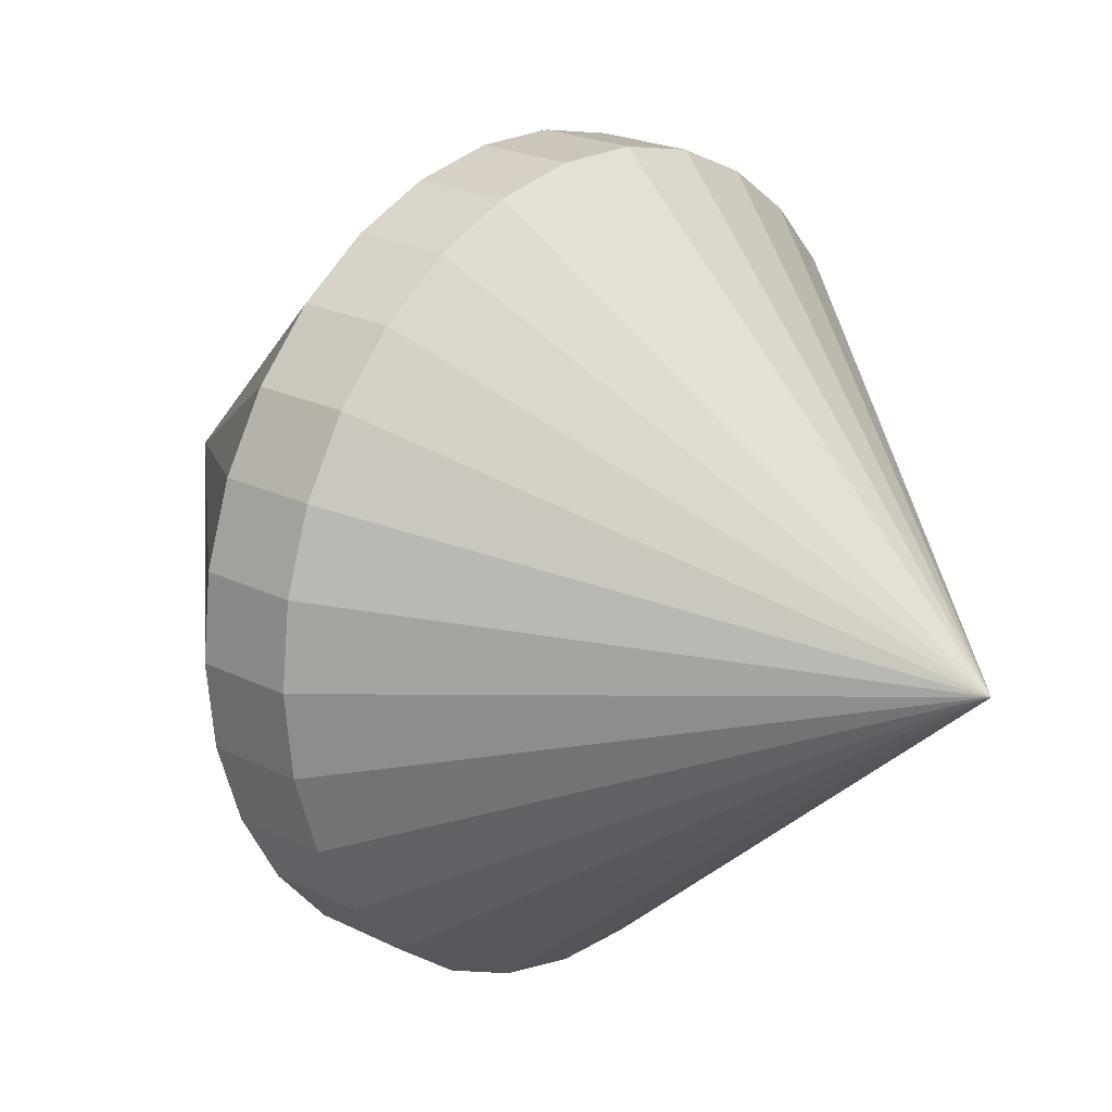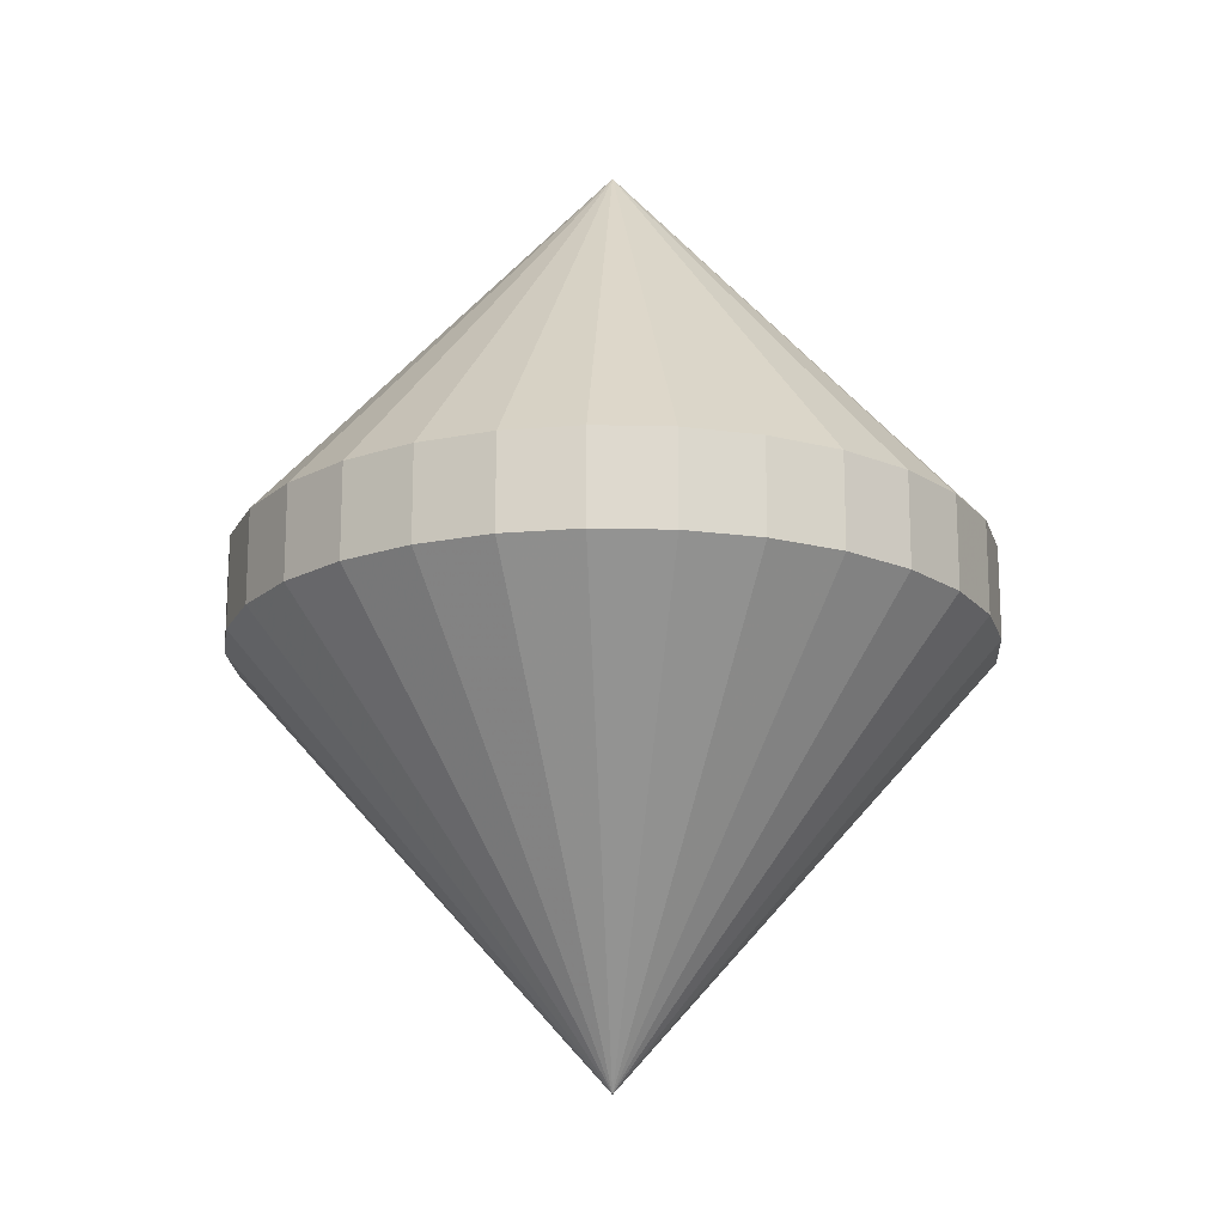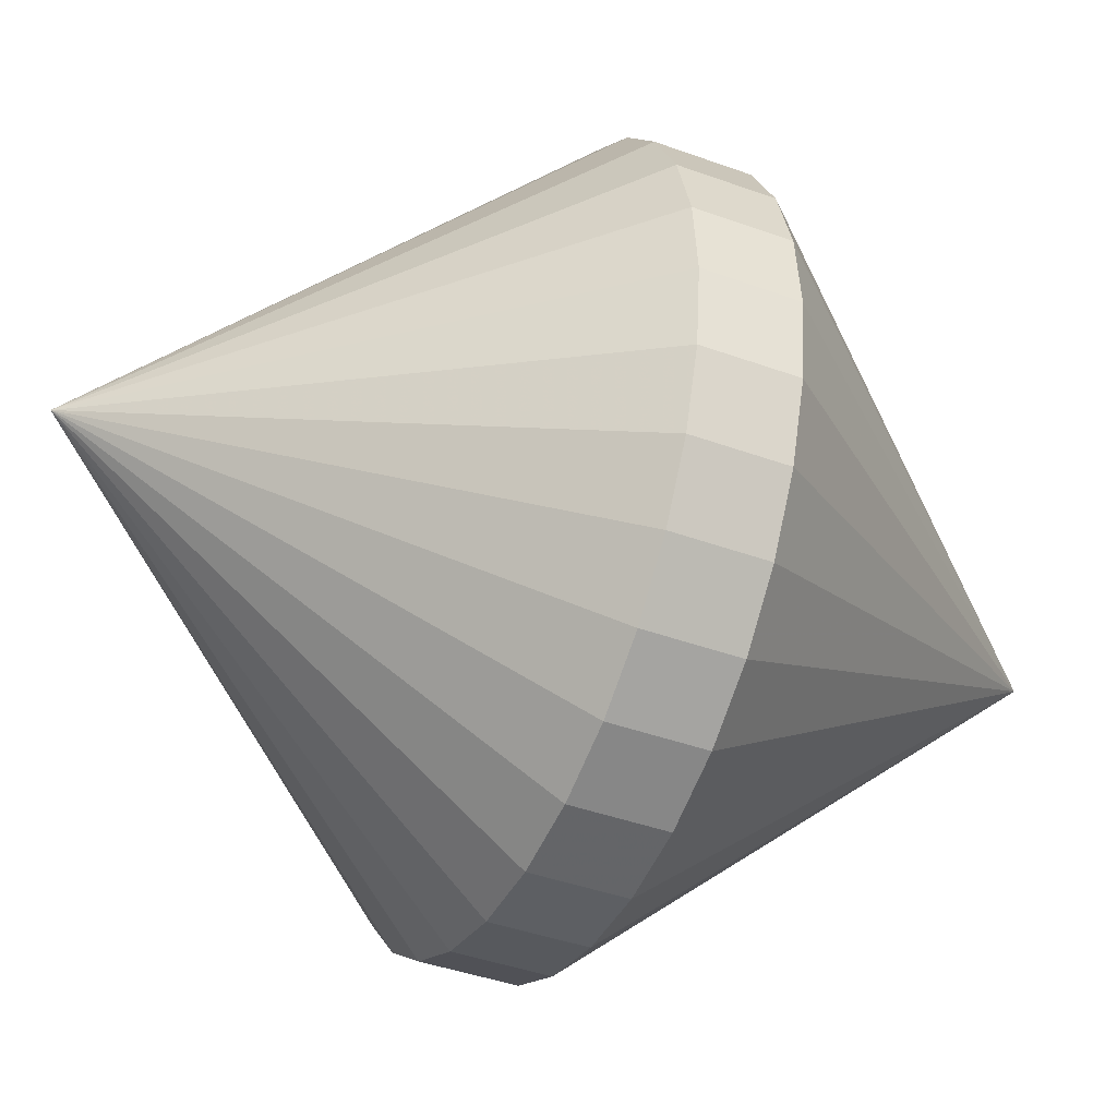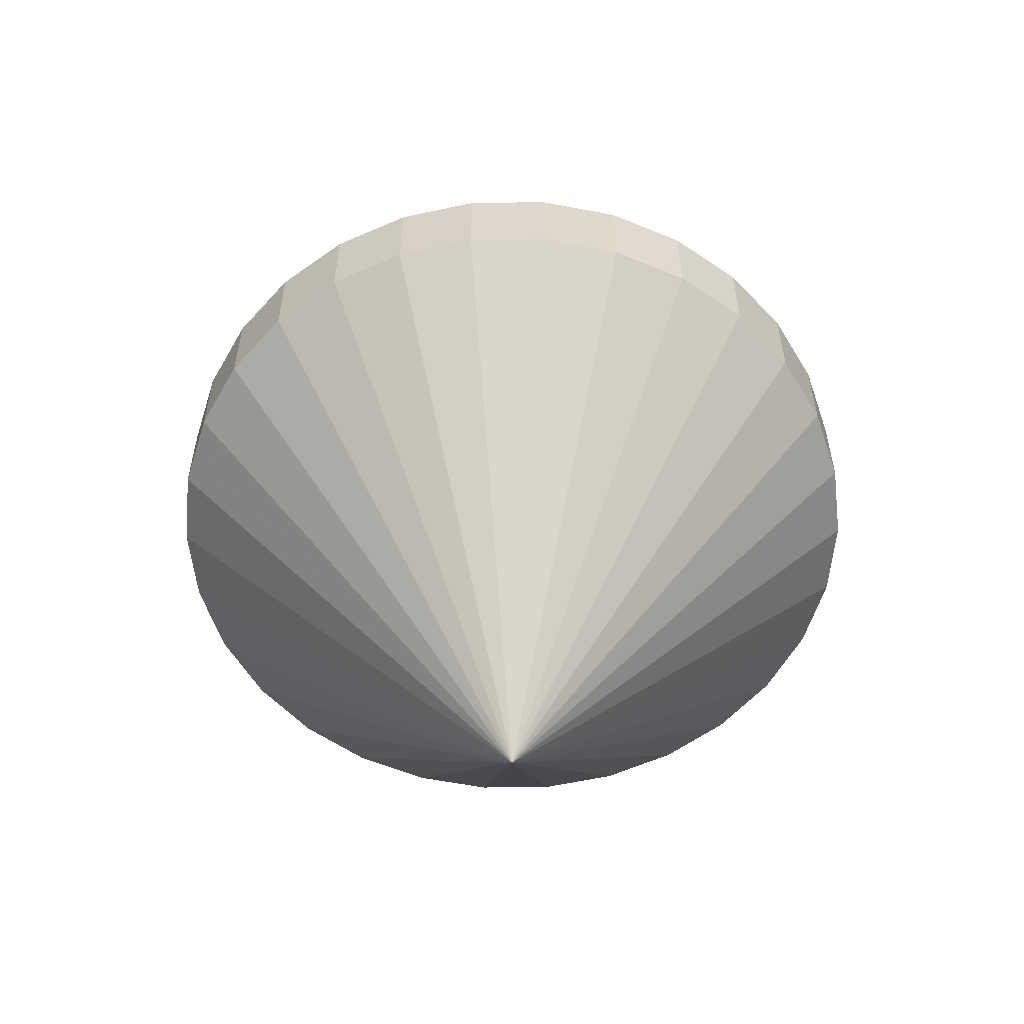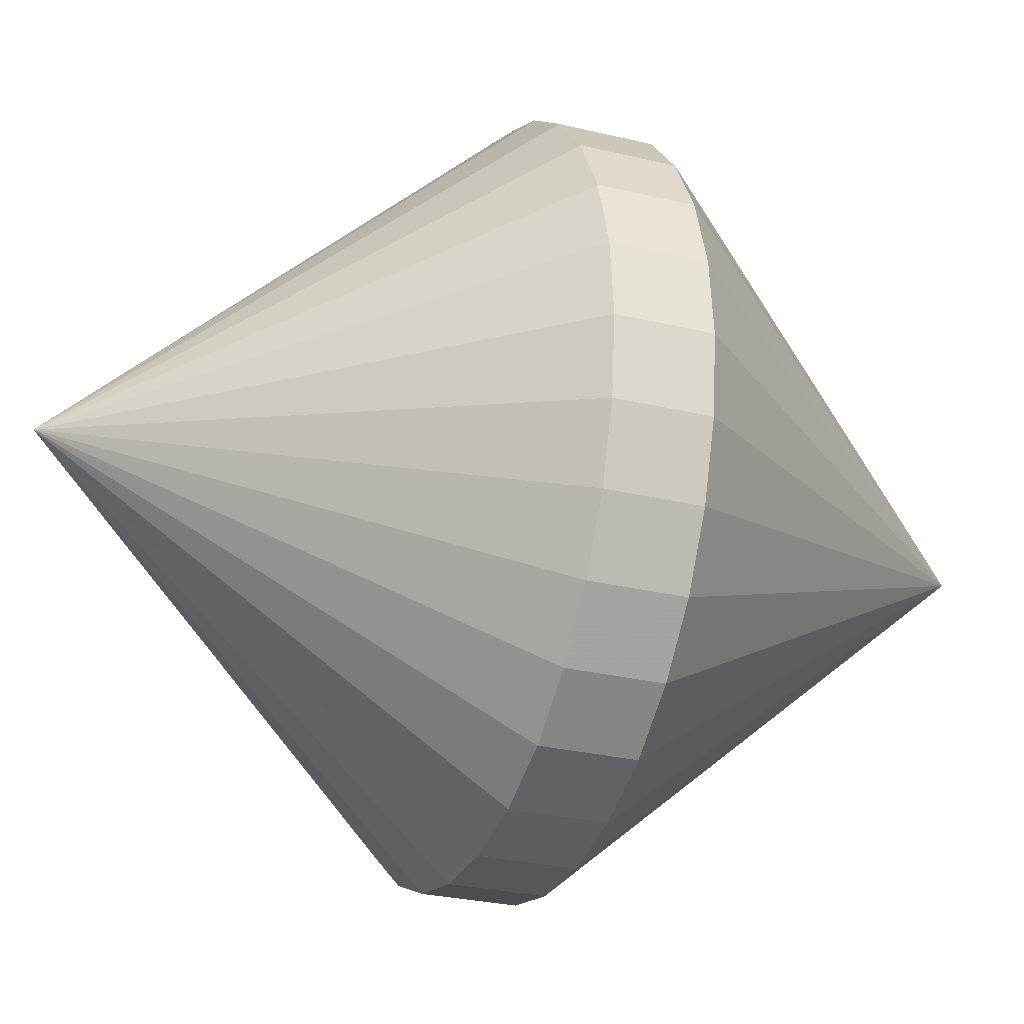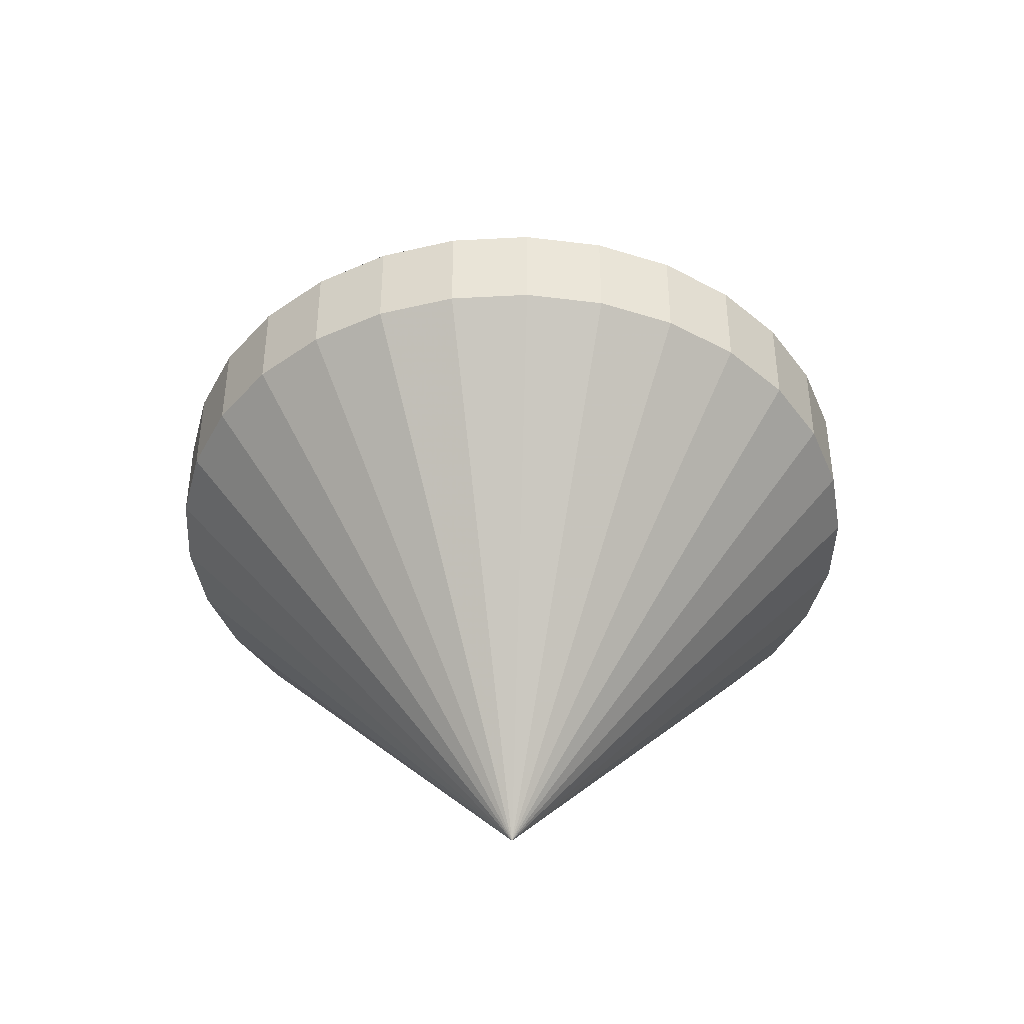
<metadata>
{"format":"obj","ext":"obj","renderer":"f3d","projection":"perspective","resolution":1024,"background":"white","views":[{"elev":20.9,"azim":-47.7,"up":"+Y"},{"elev":-18.0,"azim":-170.6,"up":"+Z"},{"elev":-40.1,"azim":65.6,"up":"+Y"},{"elev":-57.7,"azim":-143.3,"up":"+Z"},{"elev":-27.4,"azim":-110.5,"up":"+Y"},{"elev":-43.8,"azim":-56.4,"up":"+Z"}]}
</metadata>
<code>
v 0 0 0
v 0 0 0
v 0 0 0
v 0 0 0
v 0 0 0
v 0 0 0
v 0 0 0
v 0 0 0
v -0 0 0
v -0 0 0
v -0 0 0
v -0 0 0
v -0 0 0
v -0 0 0
v -0 0 0
v -0 0 0
v -0 -0 0
v -0 -0 0
v -0 -0 0
v -0 -0 0
v -0 -0 0
v -0 -0 0
v -0 -0 0
v 0 -0 0
v 0 -0 0
v 0 -0 0
v 0 -0 0
v 0 -0 0
v 0 -0 0
v 0 -0 0
v 0 0 10
v 0 0 10
v 0 0 10
v 0 0 10
v 0 0 10
v 0 0 10
v 0 0 10
v 0 0 10
v -0 0 10
v -0 0 10
v -0 0 10
v -0 0 10
v -0 0 10
v -0 0 10
v -0 0 10
v -0 0 10
v -0 -0 10
v -0 -0 10
v -0 -0 10
v -0 -0 10
v -0 -0 10
v -0 -0 10
v -0 -0 10
v 0 -0 10
v 0 -0 10
v 0 -0 10
v 0 -0 10
v 0 -0 10
v 0 -0 10
v 0 -0 10
v 4 0 5.5
v 3.913 0.8316 5.5
v 3.654 1.627 5.5
v 3.236 2.351 5.5
v 2.677 2.973 5.5
v 2 3.464 5.5
v 1.236 3.804 5.5
v 0.4181 3.978 5.5
v -0.4181 3.978 5.5
v -1.236 3.804 5.5
v -2 3.464 5.5
v -2.677 2.973 5.5
v -3.236 2.351 5.5
v -3.654 1.627 5.5
v -3.913 0.8316 5.5
v -4 2.266e-15 5.5
v -3.913 -0.8316 5.5
v -3.654 -1.627 5.5
v -3.236 -2.351 5.5
v -2.677 -2.973 5.5
v -2 -3.464 5.5
v -1.236 -3.804 5.5
v -0.4181 -3.978 5.5
v 0.4181 -3.978 5.5
v 1.236 -3.804 5.5
v 2 -3.464 5.5
v 2.677 -2.973 5.5
v 3.236 -2.351 5.5
v 3.654 -1.627 5.5
v 3.913 -0.8316 5.5
v 4 0 4.5
v 3.913 0.8316 4.5
v 3.654 1.627 4.5
v 3.236 2.351 4.5
v 2.677 2.973 4.5
v 2 3.464 4.5
v 1.236 3.804 4.5
v 0.4181 3.978 4.5
v -0.4181 3.978 4.5
v -1.236 3.804 4.5
v -2 3.464 4.5
v -2.677 2.973 4.5
v -3.236 2.351 4.5
v -3.654 1.627 4.5
v -3.913 0.8316 4.5
v -4 2.266e-15 4.5
v -3.913 -0.8316 4.5
v -3.654 -1.627 4.5
v -3.236 -2.351 4.5
v -2.677 -2.973 4.5
v -2 -3.464 4.5
v -1.236 -3.804 4.5
v -0.4181 -3.978 4.5
v 0.4181 -3.978 4.5
v 1.236 -3.804 4.5
v 2 -3.464 4.5
v 2.677 -2.973 4.5
v 3.236 -2.351 4.5
v 3.654 -1.627 4.5
v 3.913 -0.8316 4.5
f 1 31 32
f 1 32 2
f 2 32 33
f 2 33 3
f 3 33 34
f 3 34 4
f 4 34 35
f 4 35 5
f 5 35 36
f 5 36 6
f 6 36 37
f 6 37 7
f 7 37 38
f 7 38 8
f 8 38 39
f 8 39 9
f 9 39 40
f 9 40 10
f 10 40 41
f 10 41 11
f 11 41 42
f 11 42 12
f 12 42 43
f 12 43 13
f 13 43 44
f 13 44 14
f 14 44 45
f 14 45 15
f 15 45 46
f 15 46 16
f 16 46 47
f 16 47 17
f 17 47 48
f 17 48 18
f 18 48 49
f 18 49 19
f 19 49 50
f 19 50 20
f 20 50 51
f 20 51 21
f 21 51 52
f 21 52 22
f 22 52 53
f 22 53 23
f 23 53 54
f 23 54 24
f 24 54 55
f 24 55 25
f 25 55 56
f 25 56 26
f 26 56 57
f 26 57 27
f 27 57 58
f 27 58 28
f 28 58 59
f 28 59 29
f 29 59 60
f 29 60 30
f 30 60 31
f 30 31 1
f 31 61 62
f 31 62 32
f 32 62 63
f 32 63 33
f 33 63 64
f 33 64 34
f 34 64 65
f 34 65 35
f 35 65 66
f 35 66 36
f 36 66 67
f 36 67 37
f 37 67 68
f 37 68 38
f 38 68 69
f 38 69 39
f 39 69 70
f 39 70 40
f 40 70 71
f 40 71 41
f 41 71 72
f 41 72 42
f 42 72 73
f 42 73 43
f 43 73 74
f 43 74 44
f 44 74 75
f 44 75 45
f 45 75 76
f 45 76 46
f 46 76 77
f 46 77 47
f 47 77 78
f 47 78 48
f 48 78 79
f 48 79 49
f 49 79 80
f 49 80 50
f 50 80 81
f 50 81 51
f 51 81 82
f 51 82 52
f 52 82 83
f 52 83 53
f 53 83 84
f 53 84 54
f 54 84 85
f 54 85 55
f 55 85 86
f 55 86 56
f 56 86 87
f 56 87 57
f 57 87 88
f 57 88 58
f 58 88 89
f 58 89 59
f 59 89 90
f 59 90 60
f 60 90 61
f 60 61 31
f 61 91 92
f 61 92 62
f 62 92 93
f 62 93 63
f 63 93 94
f 63 94 64
f 64 94 95
f 64 95 65
f 65 95 96
f 65 96 66
f 66 96 97
f 66 97 67
f 67 97 98
f 67 98 68
f 68 98 99
f 68 99 69
f 69 99 100
f 69 100 70
f 70 100 101
f 70 101 71
f 71 101 102
f 71 102 72
f 72 102 103
f 72 103 73
f 73 103 104
f 73 104 74
f 74 104 105
f 74 105 75
f 75 105 106
f 75 106 76
f 76 106 107
f 76 107 77
f 77 107 108
f 77 108 78
f 78 108 109
f 78 109 79
f 79 109 110
f 79 110 80
f 80 110 111
f 80 111 81
f 81 111 112
f 81 112 82
f 82 112 113
f 82 113 83
f 83 113 114
f 83 114 84
f 84 114 115
f 84 115 85
f 85 115 116
f 85 116 86
f 86 116 117
f 86 117 87
f 87 117 118
f 87 118 88
f 88 118 119
f 88 119 89
f 89 119 120
f 89 120 90
f 90 120 91
f 90 91 61
f 91 1 2
f 91 2 92
f 92 2 3
f 92 3 93
f 93 3 4
f 93 4 94
f 94 4 5
f 94 5 95
f 95 5 6
f 95 6 96
f 96 6 7
f 96 7 97
f 97 7 8
f 97 8 98
f 98 8 9
f 98 9 99
f 99 9 10
f 99 10 100
f 100 10 11
f 100 11 101
f 101 11 12
f 101 12 102
f 102 12 13
f 102 13 103
f 103 13 14
f 103 14 104
f 104 14 15
f 104 15 105
f 105 15 16
f 105 16 106
f 106 16 17
f 106 17 107
f 107 17 18
f 107 18 108
f 108 18 19
f 108 19 109
f 109 19 20
f 109 20 110
f 110 20 21
f 110 21 111
f 111 21 22
f 111 22 112
f 112 22 23
f 112 23 113
f 113 23 24
f 113 24 114
f 114 24 25
f 114 25 115
f 115 25 26
f 115 26 116
f 116 26 27
f 116 27 117
f 117 27 28
f 117 28 118
f 118 28 29
f 118 29 119
f 119 29 30
f 119 30 120
f 120 30 1
f 120 1 91

</code>
